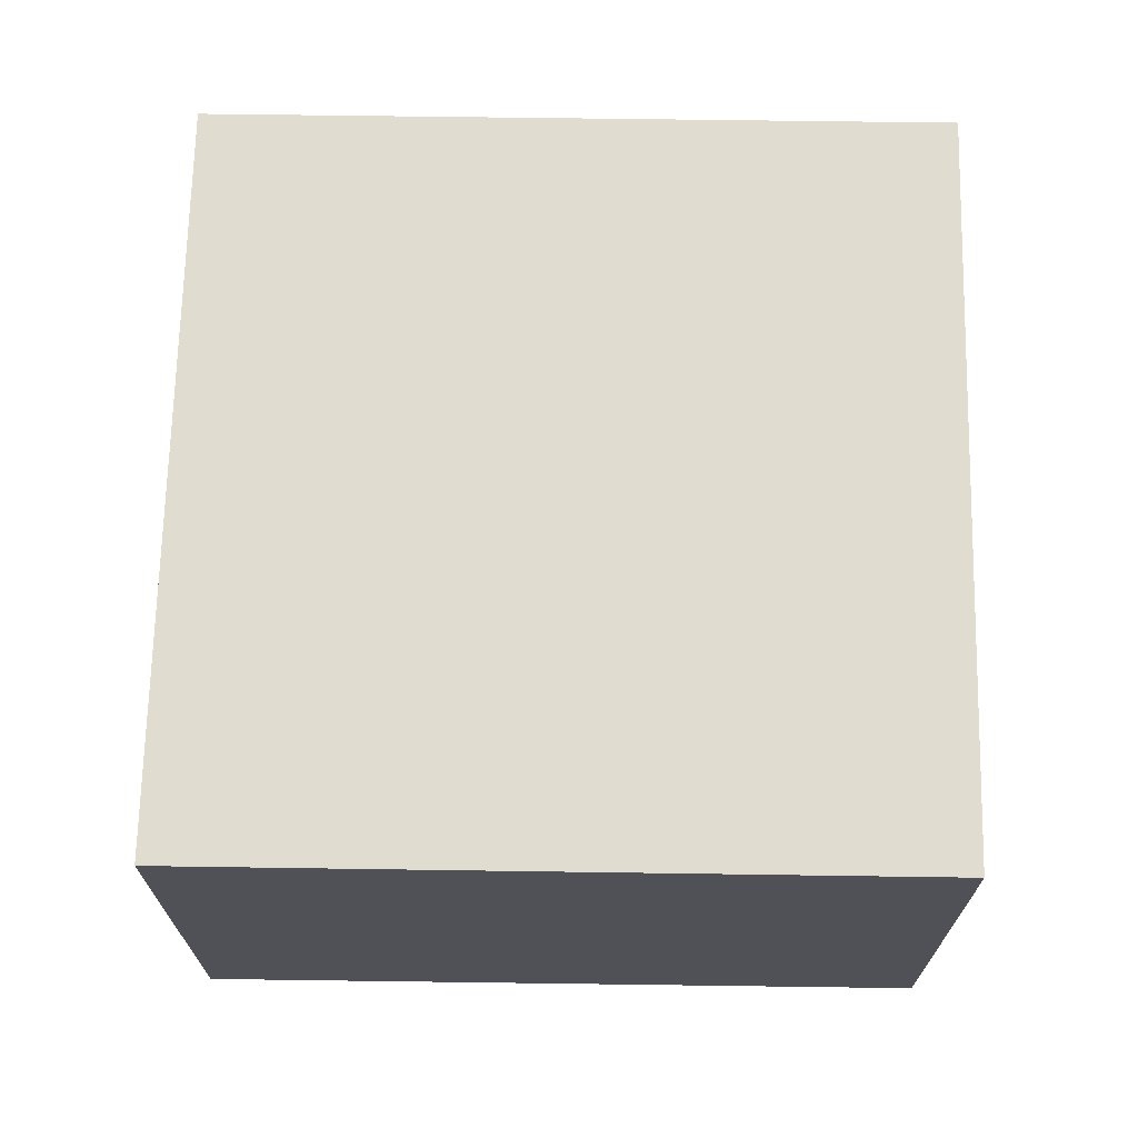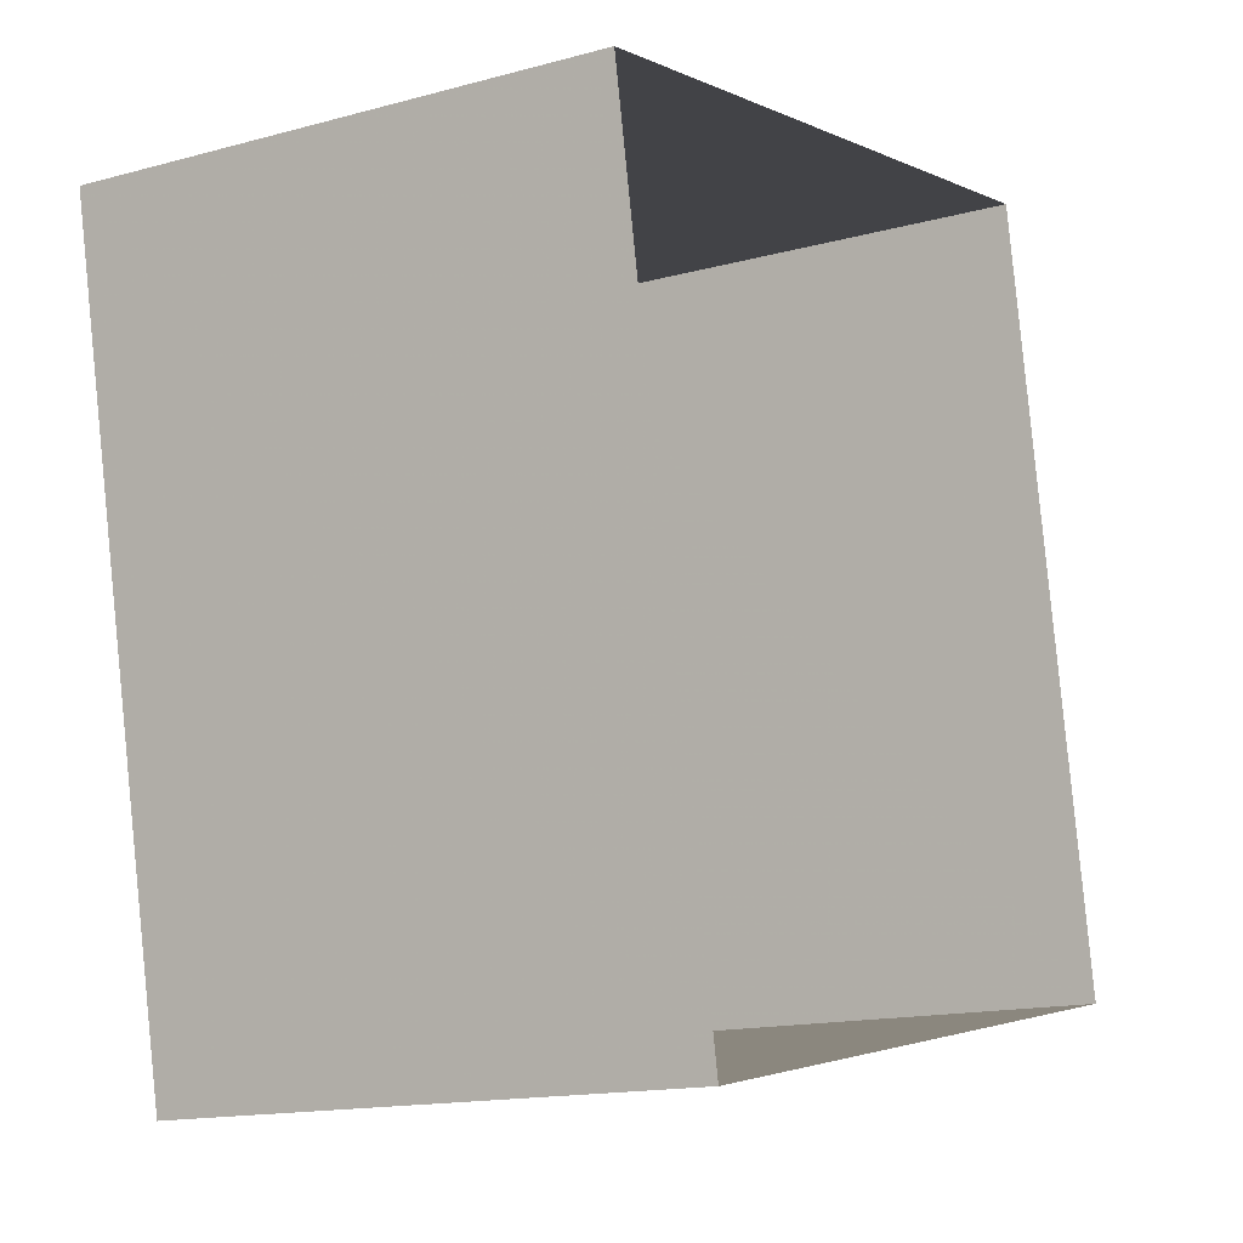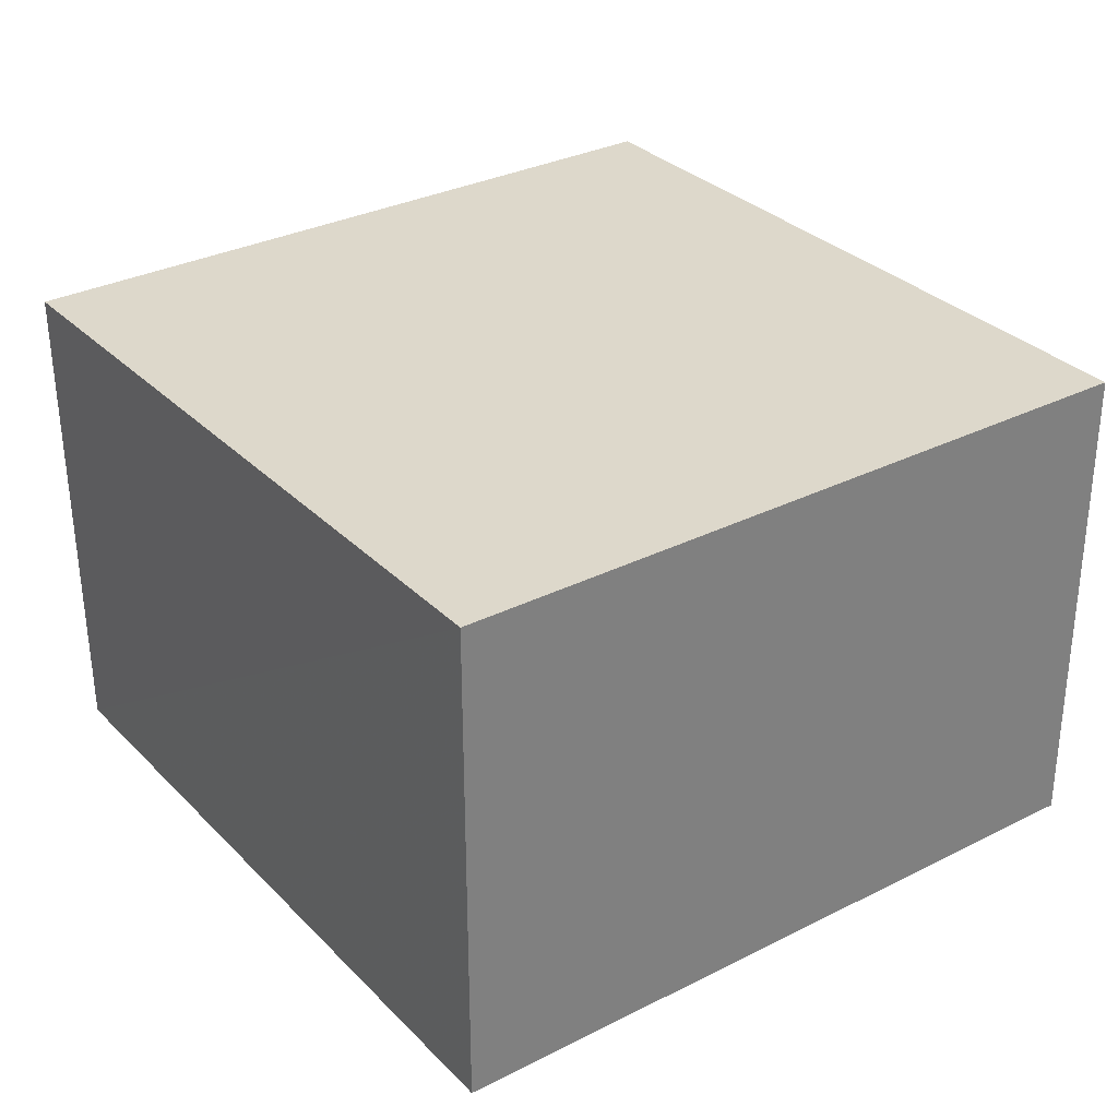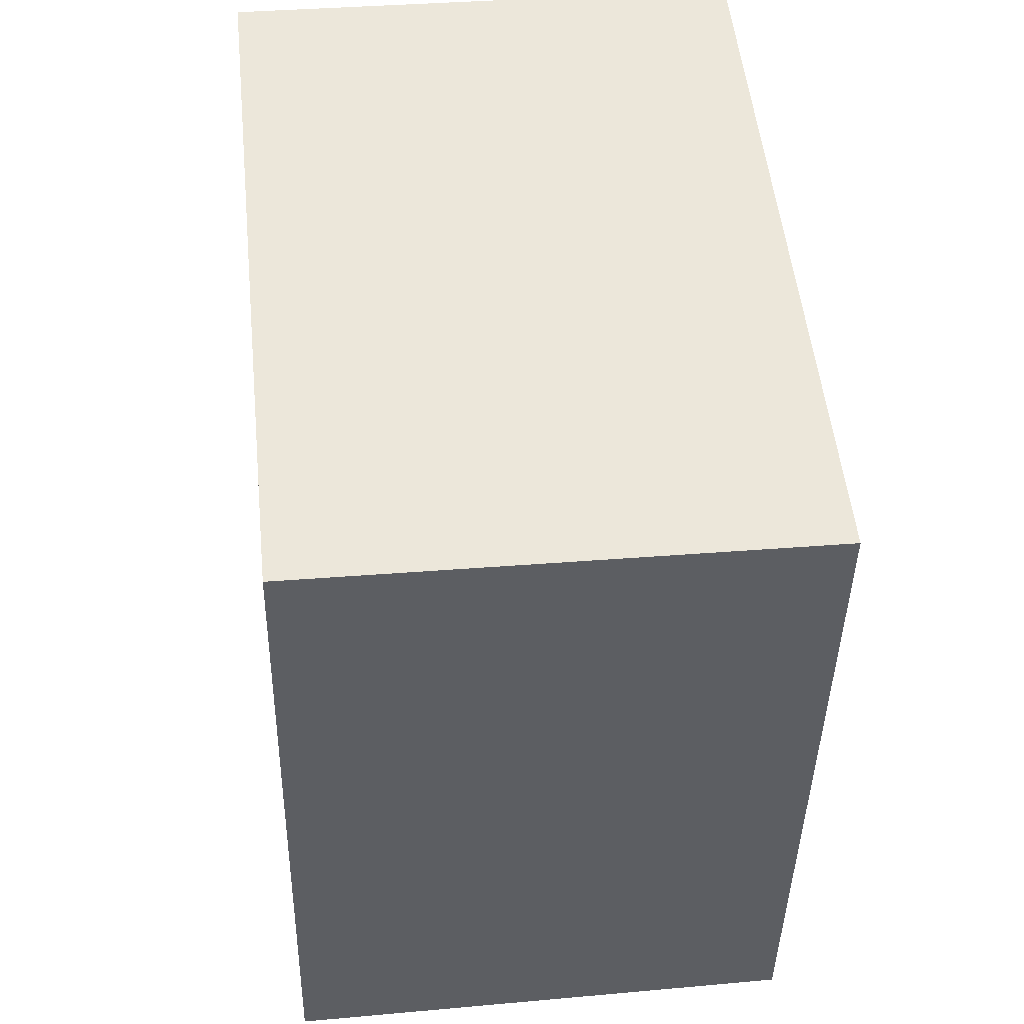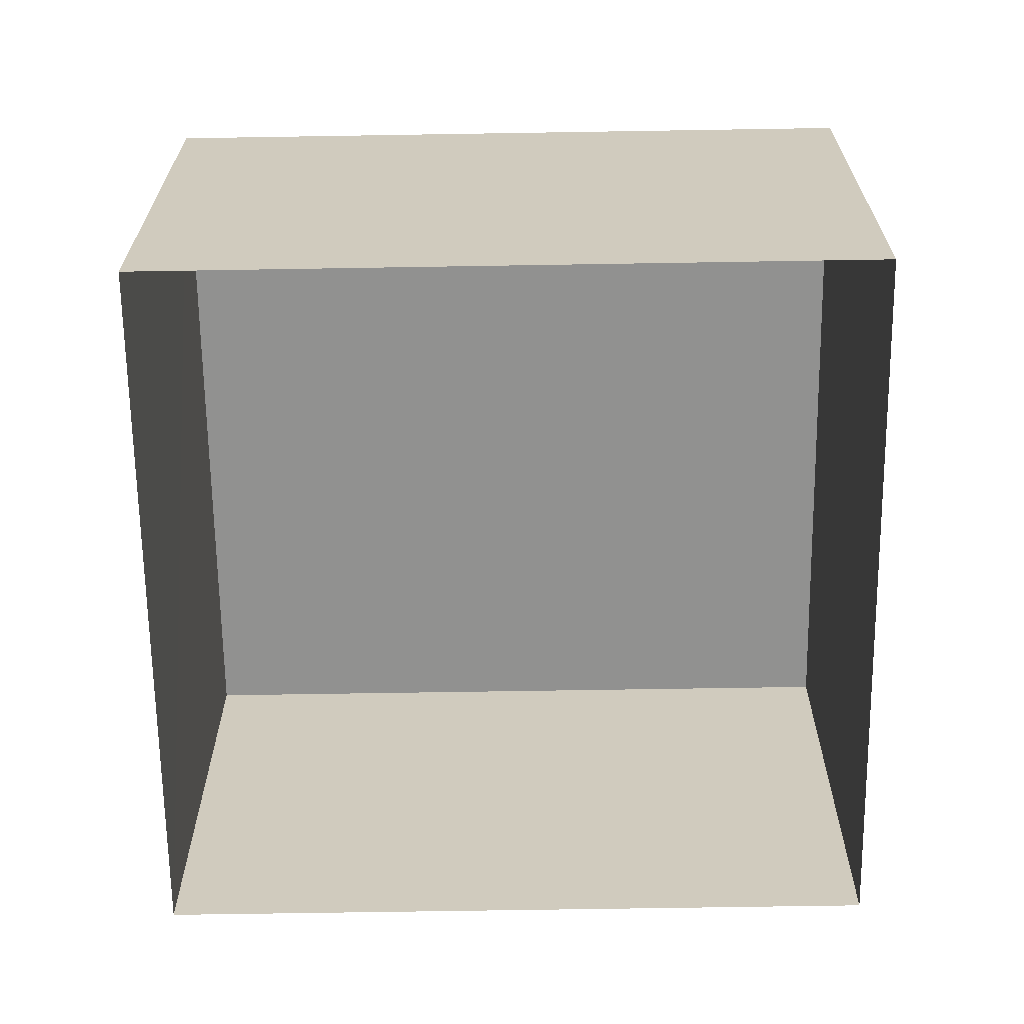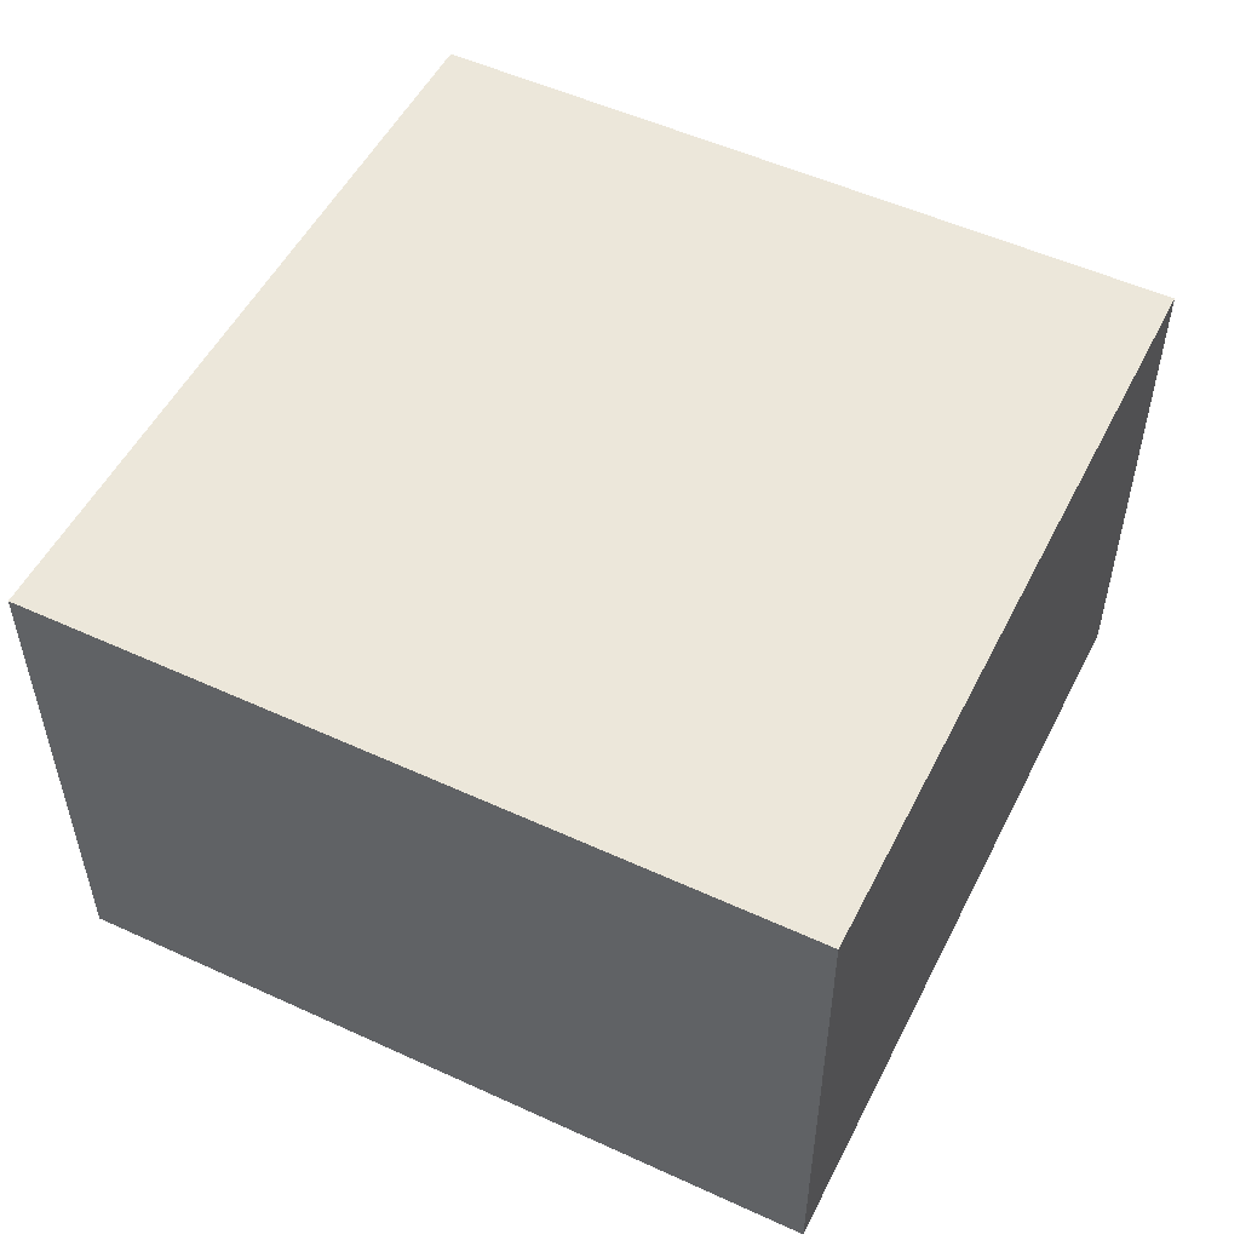
<metadata>
{"format":"obj","ext":"obj","renderer":"f3d","projection":"perspective","resolution":1024,"background":"white","views":[{"elev":69.6,"azim":-10.3,"up":"+Z"},{"elev":-14.9,"azim":120.4,"up":"+Y"},{"elev":31.2,"azim":132.9,"up":"+Z"},{"elev":38.9,"azim":84.2,"up":"+Y"},{"elev":-66.1,"azim":-100.3,"up":"+Z"},{"elev":52.8,"azim":-164.6,"up":"+Z"}]}
</metadata>
<code>
v -3.167e+05 4.394e+04 11.19
v -3.167e+05 4.394e+04 11.2
v -3.167e+05 4.394e+04 11.2
v -3.167e+05 4.394e+04 11.2
v -3.167e+05 4.394e+04 13.68
v -3.167e+05 4.394e+04 13.68
v -3.167e+05 4.394e+04 13.68
v -3.167e+05 4.394e+04 13.68
f 1 2 3
f 1 4 2
f 5 6 7
f 5 8 6
f 5 2 4
f 8 5 4
f 5 3 2
f 5 7 3
f 7 1 3
f 7 6 1
f 8 4 1
f 6 8 1

</code>
